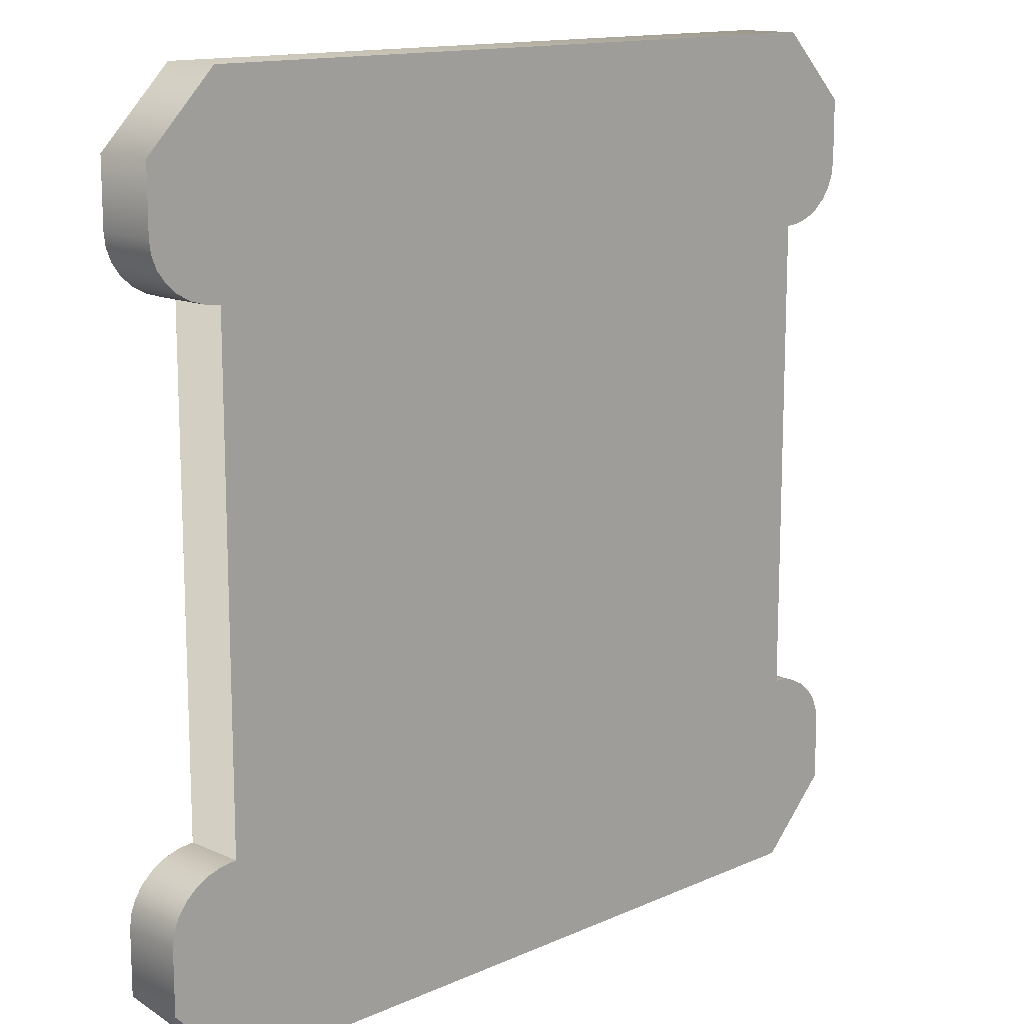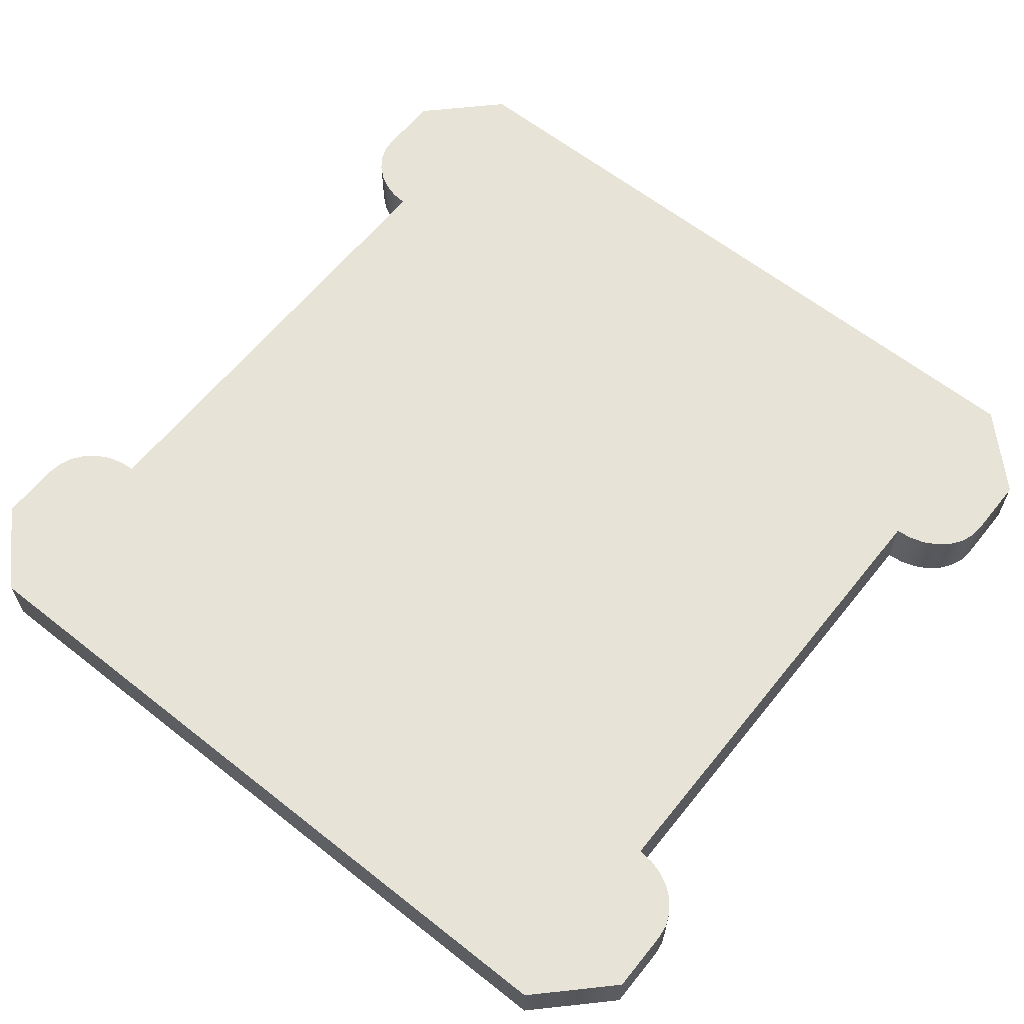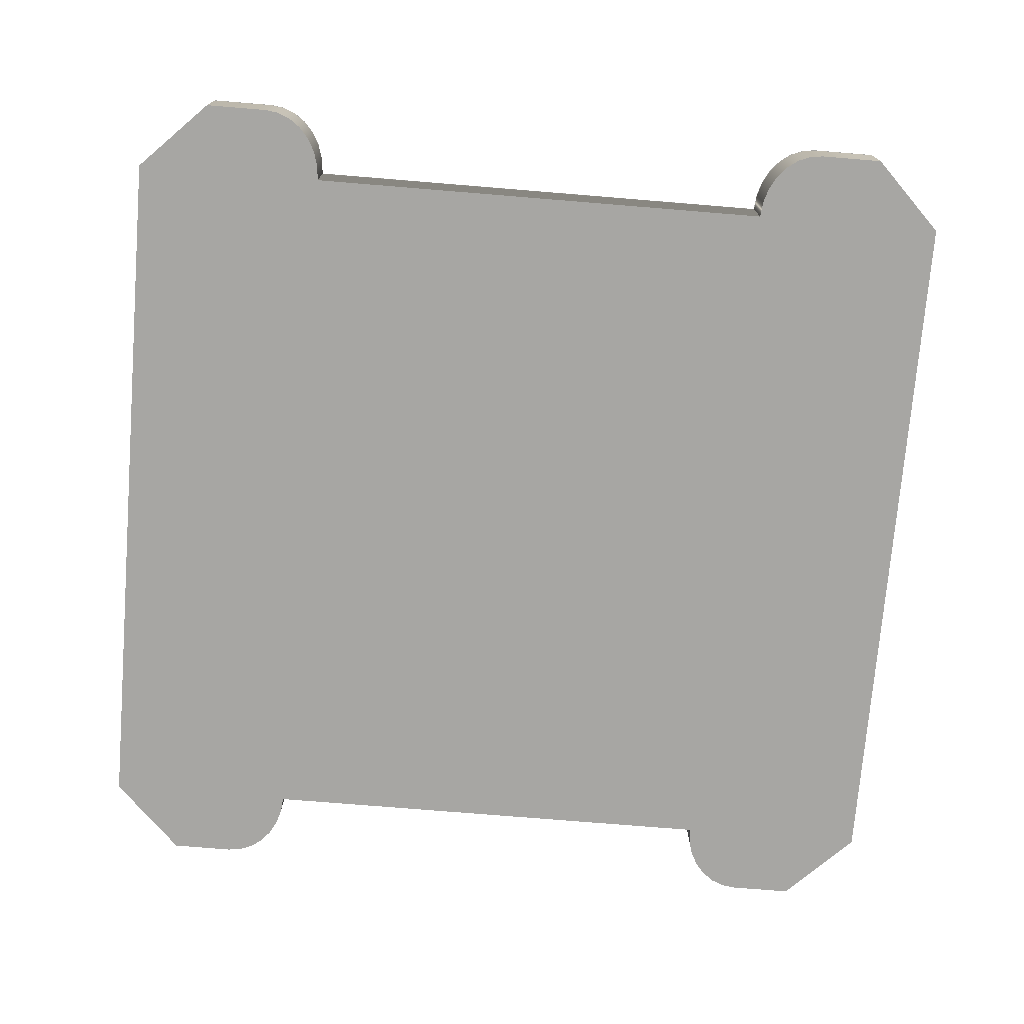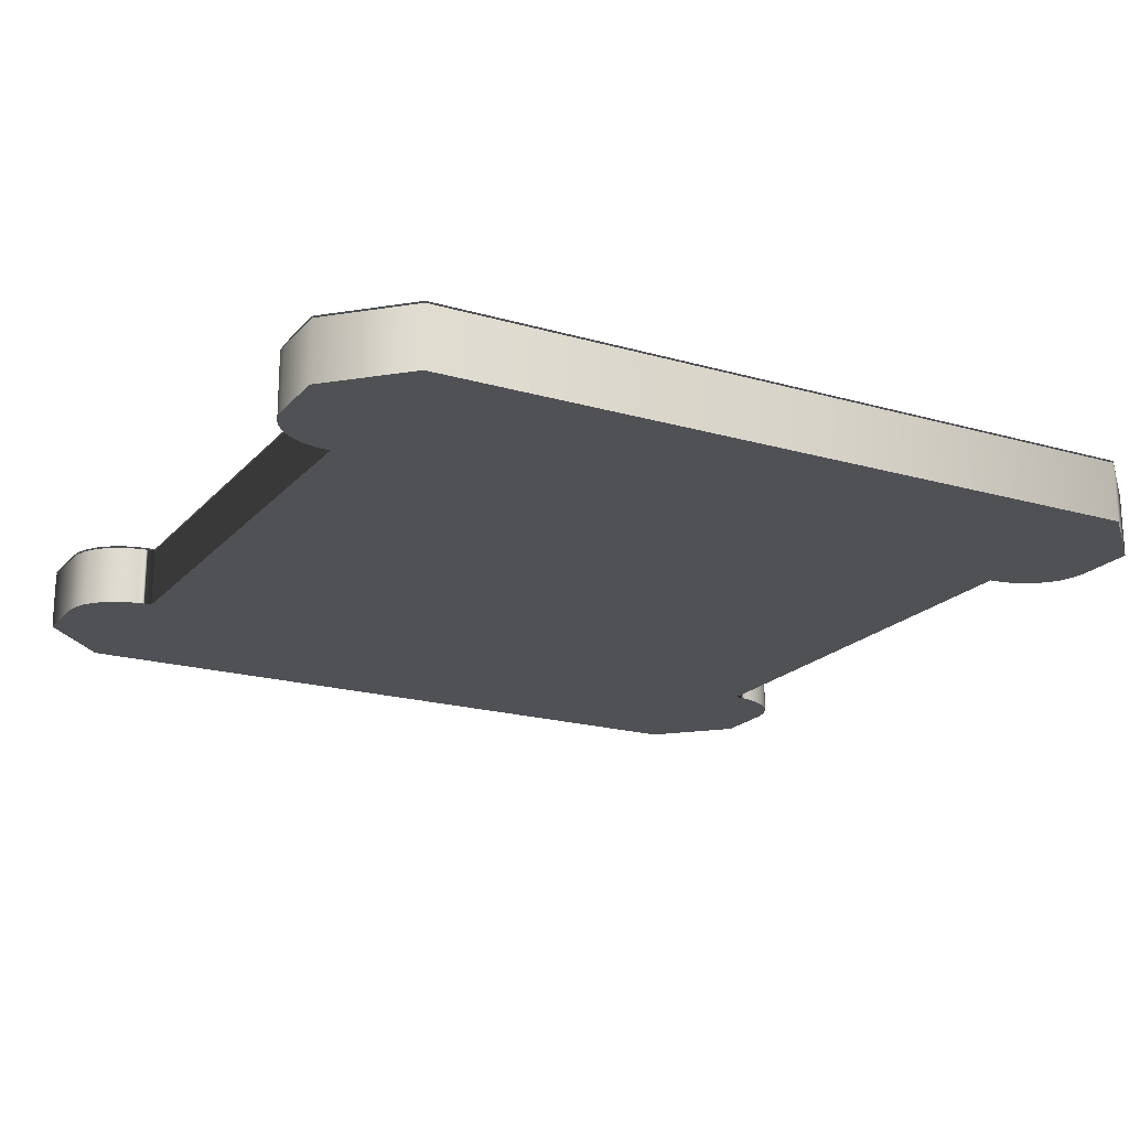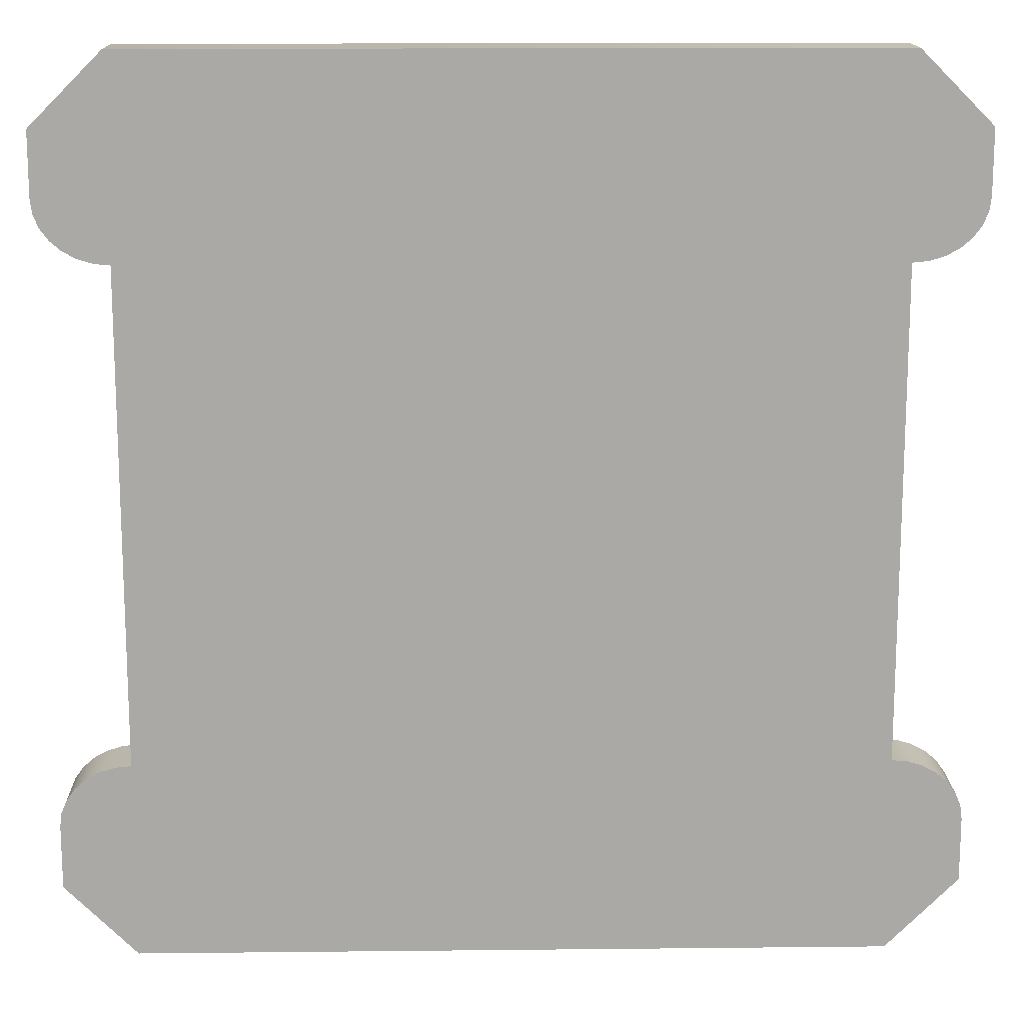
<metadata>
{"format":"obj","ext":"obj","renderer":"f3d","projection":"perspective","resolution":1024,"background":"white","views":[{"elev":13.6,"azim":135.1,"up":"+Z"},{"elev":62.1,"azim":38.7,"up":"+Y"},{"elev":-74.1,"azim":-94.7,"up":"+Y"},{"elev":-19.6,"azim":151.6,"up":"+Y"},{"elev":14.8,"azim":178.7,"up":"+Z"}]}
</metadata>
<code>
o s1_Mesh.004_s1_Mesh.009
v 0.1417 -6e-06 0.1085
v 0.1453 -6e-06 0.1719
v 0.147 -6e-06 -0.1709
v -0.1684 -6e-06 0.1489
v -0.1472 -6e-06 0.1719
v -0.1412 -6e-06 0.1085
v 0.1689 -6e-06 0.1489
v 0.1689 -6e-06 0.1283
v -0.1468 -6e-06 -0.1709
v -0.1684 -6e-06 -0.1479
v -0.1412 -6e-06 -0.1077
v 0.1689 -6e-06 -0.1479
v 0.1689 -6e-06 -0.1274
v 0.1417 -6e-06 -0.1077
v -0.1684 -6e-06 0.1283
v -0.1684 -6e-06 -0.1274
v 0.1682 -6e-06 0.1239
v 0.1662 -6e-06 0.1197
v 0.163 -6e-06 0.116
v 0.1587 -6e-06 0.1129
v 0.1535 -6e-06 0.1105
v 0.1477 -6e-06 0.109
v -0.1678 -6e-06 -0.123
v -0.1658 -6e-06 -0.1188
v -0.1625 -6e-06 -0.1151
v -0.1582 -6e-06 -0.112
v -0.153 -6e-06 -0.1096
v 0.1477 -6e-06 -0.1081
v 0.1535 -6e-06 -0.1096
v 0.1587 -6e-06 -0.112
v 0.163 -6e-06 -0.1151
v 0.1662 -6e-06 -0.1188
v 0.1682 -6e-06 -0.123
v -0.1473 -6e-06 0.109
v -0.153 -6e-06 0.1105
v -0.1582 -6e-06 0.1129
v -0.1625 -6e-06 0.116
v -0.1658 -6e-06 0.1197
v -0.1678 -6e-06 0.1239
v 0.151 -6e-06 0.1
v 0.151 -6e-06 0.1
v 0.151 -6e-06 0.1801
v 0.151 -6e-06 -0.1801
v -0.1802 -6e-06 0.1511
v -0.1511 -6e-06 0.1801
v -0.1511 -6e-06 0.1
v 0.1801 -6e-06 0.1511
v 0.1801 -6e-06 0.125
v -0.151 -6e-06 -0.1801
v -0.1802 -6e-06 -0.151
v -0.151 -6e-06 -0.1
v 0.1801 -6e-06 -0.151
v 0.1801 -6e-06 -0.125
v 0.151 -6e-06 -0.1
v -0.1802 -6e-06 0.125
v -0.1802 -6e-06 -0.125
v 0.1794 -6e-06 0.1194
v 0.1772 -6e-06 0.1142
v 0.1738 -6e-06 0.1094
v 0.1692 -6e-06 0.1055
v 0.1636 -6e-06 0.1025
v 0.1575 -6e-06 0.1006
v -0.1794 -6e-06 -0.1194
v -0.1773 -6e-06 -0.1142
v -0.1738 -6e-06 -0.1094
v -0.1692 -6e-06 -0.1055
v -0.1637 -6e-06 -0.1025
v 0.1575 -6e-06 -0.1006
v 0.1636 -6e-06 -0.1025
v 0.1692 -6e-06 -0.1055
v 0.1738 -6e-06 -0.1094
v 0.1772 -6e-06 -0.1142
v 0.1794 -6e-06 -0.1194
v -0.1575 -6e-06 0.1006
v -0.1637 -6e-06 0.1025
v -0.1692 -6e-06 0.1055
v -0.1738 -6e-06 0.1094
v -0.1773 -6e-06 0.1142
v -0.1794 -6e-06 0.1194
v 0.1417 0.02576 0.1085
v 0.1453 0.02576 0.1719
v 0.147 0.02576 -0.1709
v -0.1684 0.02576 0.1489
v -0.1472 0.02576 0.1719
v -0.1412 0.02576 0.1085
v 0.1689 0.02576 0.1489
v 0.1689 0.02576 0.1283
v -0.1468 0.02576 -0.1709
v -0.1684 0.02576 -0.1479
v -0.1412 0.02576 -0.1077
v 0.1689 0.02576 -0.1479
v 0.1689 0.02576 -0.1274
v 0.1417 0.02576 -0.1077
v -0.1684 0.02576 0.1283
v -0.1684 0.02576 -0.1274
v 0.1682 0.02576 0.1239
v 0.1662 0.02576 0.1197
v 0.163 0.02576 0.116
v 0.1587 0.02576 0.1129
v 0.1535 0.02576 0.1105
v 0.1477 0.02576 0.109
v -0.1678 0.02576 -0.123
v -0.1658 0.02576 -0.1188
v -0.1625 0.02576 -0.1151
v -0.1582 0.02576 -0.112
v -0.153 0.02576 -0.1096
v 0.1477 0.02576 -0.1081
v 0.1535 0.02576 -0.1096
v 0.1587 0.02576 -0.112
v 0.163 0.02576 -0.1151
v 0.1662 0.02576 -0.1188
v 0.1682 0.02576 -0.123
v -0.1473 0.02576 0.109
v -0.153 0.02576 0.1105
v -0.1582 0.02576 0.1129
v -0.1625 0.02576 0.116
v -0.1658 0.02576 0.1197
v -0.1678 0.02576 0.1239
v 0.151 0.02576 0.1
v 0.151 0.02576 0.1
v 0.151 0.02576 0.1801
v 0.151 0.02576 -0.1801
v -0.1802 0.02576 0.1511
v -0.1511 0.02576 0.1801
v -0.1511 0.02576 0.1
v 0.1801 0.02576 0.1511
v 0.1801 0.02576 0.125
v -0.151 0.02576 -0.1801
v -0.1802 0.02576 -0.151
v -0.151 0.02576 -0.1
v 0.1801 0.02576 -0.151
v 0.1801 0.02576 -0.125
v 0.151 0.02576 -0.1
v -0.1802 0.02576 0.125
v -0.1802 0.02576 -0.125
v 0.1794 0.02576 0.1194
v 0.1772 0.02576 0.1142
v 0.1738 0.02576 0.1094
v 0.1692 0.02576 0.1055
v 0.1636 0.02576 0.1025
v 0.1575 0.02576 0.1006
v -0.1794 0.02576 -0.1194
v -0.1773 0.02576 -0.1142
v -0.1738 0.02576 -0.1094
v -0.1692 0.02576 -0.1055
v -0.1637 0.02576 -0.1025
v 0.1575 0.02576 -0.1006
v 0.1636 0.02576 -0.1025
v 0.1692 0.02576 -0.1055
v 0.1738 0.02576 -0.1094
v 0.1772 0.02576 -0.1142
v 0.1794 0.02576 -0.1194
v -0.1575 0.02576 0.1006
v -0.1637 0.02576 0.1025
v -0.1692 0.02576 0.1055
v -0.1738 0.02576 0.1094
v -0.1773 0.02576 0.1142
v -0.1794 0.02576 0.1194
f 77 37 38
f 2 45 5
f 18 19 59
f 70 30 31
f 14 41 1
f 12 43 52
f 26 27 67
f 11 46 51
f 16 23 56
f 10 49 9
f 9 43 3
f 5 45 4
f 45 44 4
f 44 55 15
f 55 79 39
f 15 55 39
f 79 78 39
f 78 77 38
f 39 78 38
f 77 76 37
f 76 75 36
f 75 74 36
f 74 46 35
f 46 6 34
f 46 34 35
f 76 36 37
f 74 35 36
f 15 4 44
f 2 42 45
f 47 42 7
f 42 2 7
f 57 48 17
f 48 47 8
f 17 48 8
f 59 58 18
f 58 57 18
f 18 57 17
f 61 60 20
f 60 59 19
f 20 60 19
f 41 62 21
f 62 61 20
f 21 62 20
f 22 1 41
f 21 22 41
f 47 7 8
f 68 54 29
f 54 14 28
f 54 28 29
f 70 69 30
f 69 68 30
f 30 68 29
f 72 71 32
f 71 70 31
f 32 71 31
f 53 73 33
f 73 72 33
f 53 33 13
f 12 52 53
f 13 12 53
f 33 72 32
f 14 54 41
f 12 3 43
f 11 51 27
f 51 67 27
f 67 66 25
f 66 65 25
f 67 25 26
f 65 64 24
f 64 63 24
f 24 25 65
f 11 6 46
f 23 24 63
f 63 56 23
f 56 50 10
f 16 56 10
f 10 50 49
f 9 49 43
f 117 116 156
f 124 81 84
f 138 98 97
f 110 109 149
f 93 120 133
f 91 122 82
f 146 106 105
f 90 125 85
f 102 95 135
f 89 128 129
f 88 122 128
f 123 124 83
f 124 84 83
f 158 134 118
f 134 123 94
f 118 134 94
f 156 157 117
f 157 158 118
f 154 155 115
f 155 156 116
f 115 155 116
f 125 153 114
f 153 154 115
f 114 153 115
f 113 85 125
f 114 113 125
f 157 118 117
f 123 83 94
f 124 121 81
f 81 121 86
f 121 126 86
f 126 127 87
f 127 136 96
f 87 127 96
f 136 137 97
f 137 138 97
f 136 97 96
f 138 139 98
f 139 140 99
f 140 141 99
f 141 120 100
f 120 80 101
f 120 101 100
f 139 99 98
f 141 100 99
f 87 86 126
f 93 133 107
f 133 147 108
f 107 133 108
f 147 148 109
f 148 149 109
f 147 109 108
f 149 150 110
f 150 151 111
f 151 152 112
f 152 132 112
f 112 132 92
f 132 131 91
f 132 91 92
f 150 111 110
f 151 112 111
f 93 80 120
f 91 131 122
f 146 130 106
f 130 90 106
f 144 145 104
f 145 146 104
f 104 146 105
f 142 143 103
f 143 144 103
f 104 103 144
f 90 130 125
f 95 89 135
f 89 129 135
f 135 142 102
f 142 103 102
f 89 88 128
f 88 82 122
l 40 62
l 119 141
o s1_Mesh.005_s1_Mesh.012
v 0.151 0.025 0.1
v 0.151 0.025 0.1
v 0.151 0.025 0.1801
v 0.151 0.025 -0.1801
v -0.1802 0.025 0.1511
v -0.1511 0.025 0.1801
v -0.1511 0.025 0.1
v 0.1801 0.025 0.1511
v 0.1801 0.025 0.125
v -0.151 0.025 -0.1801
v -0.1802 0.025 -0.151
v -0.151 0.025 -0.1
v -0.151 0.025 -0.1
v 0.1801 0.025 -0.151
v 0.1801 0.025 -0.125
v 0.151 0.025 -0.1
v -0.1802 0.025 0.125
v -0.1802 0.025 -0.125
v 0.1794 0.025 0.1194
v 0.1772 0.025 0.1142
v 0.1738 0.025 0.1094
v 0.1692 0.025 0.1055
v 0.1636 0.025 0.1025
v 0.1575 0.025 0.1006
v -0.1794 0.025 -0.1194
v -0.1773 0.025 -0.1142
v -0.1738 0.025 -0.1094
v -0.1692 0.025 -0.1055
v -0.1637 0.025 -0.1025
v -0.1575 0.025 -0.1006
v 0.1575 0.025 -0.1006
v 0.1636 0.025 -0.1025
v 0.1692 0.025 -0.1055
v 0.1738 0.025 -0.1094
v 0.1772 0.025 -0.1142
v 0.1794 0.025 -0.1194
v -0.1575 0.025 0.1006
v -0.1637 0.025 0.1025
v -0.1692 0.025 0.1055
v -0.1738 0.025 0.1094
v -0.1773 0.025 0.1142
v -0.1794 0.025 0.1194
v 0.1801 0 -0.151
v 0.151 0 -0.1801
v -0.151 0 -0.1801
v 0.151 -0 0.1801
v 0.1801 -0 0.1511
v -0.1511 -0 0.1801
v -0.1802 0 -0.151
v -0.1802 -0 0.1511
v -0.1511 -0 0.1
v 0.1801 0 -0.125
v 0.151 0 -0.1
v -0.151 0 -0.1
v 0.151 0 -0.1
v 0.151 -0 0.1
v -0.1802 -0 0.125
v -0.1511 -0 0.1
v 0.1801 -0 0.125
v 0.1794 -0 0.1194
v 0.1772 -0 0.1142
v 0.1738 -0 0.1094
v 0.1692 -0 0.1055
v 0.1575 -0 0.1006
v -0.1802 0 -0.125
v -0.1794 0 -0.1194
v -0.1773 0 -0.1142
v -0.1738 0 -0.1094
v -0.1692 0 -0.1055
v -0.1637 0 -0.1025
v -0.1575 0 -0.1006
v 0.1575 0 -0.1006
v 0.1636 0 -0.1025
v 0.1692 0 -0.1055
v 0.1738 0 -0.1094
v 0.1772 0 -0.1142
v 0.1794 0 -0.1194
v -0.1575 -0 0.1006
v -0.1637 -0 0.1025
v -0.1692 -0 0.1055
v -0.1738 -0 0.1094
v -0.1773 -0 0.1142
v -0.1794 -0 0.1194
v 0.1636 -0 0.1025
v 0.151 0.025 0.1
v 0.151 0.025 0.1
v 0.151 0.025 0.1801
v 0.151 0.025 -0.1801
v 0.1801 0 -0.151
v 0.151 0 -0.1801
v -0.1802 0.025 0.1511
v -0.1511 0.025 0.1801
v -0.1511 0.025 0.1
v -0.151 0 -0.1801
v 0.1801 0.025 0.1511
v 0.151 -0 0.1801
v 0.1801 -0 0.1511
v 0.1801 0.025 0.125
v -0.1511 -0 0.1801
v -0.151 0.025 -0.1801
v -0.1802 0 -0.151
v -0.1802 0.025 -0.151
v -0.151 0.025 -0.1
v -0.151 0.025 -0.1
v -0.1802 -0 0.1511
v -0.1511 -0 0.1
v -0.1511 0.025 0.1
v 0.1801 0 -0.125
v 0.1801 0.025 -0.151
v 0.1801 0.025 -0.125
v 0.151 0 -0.1
v 0.151 0.025 -0.1
v 0.151 0.025 -0.1
v -0.151 0 -0.1
v 0.151 0 -0.1
v 0.151 -0 0.1
v -0.1802 -0 0.125
v -0.1802 0.025 0.125
v 0.151 -0 0.1
v -0.1802 0.025 -0.125
v -0.1511 -0 0.1
v -0.151 0 -0.1
v 0.1801 -0 0.125
v 0.1794 0.025 0.1194
v 0.1794 -0 0.1194
v 0.1772 0.025 0.1142
v 0.1772 -0 0.1142
v 0.1738 0.025 0.1094
v 0.1738 -0 0.1094
v 0.1692 0.025 0.1055
v 0.1692 -0 0.1055
v 0.1636 0.025 0.1025
v 0.1575 -0 0.1006
v 0.1575 0.025 0.1006
v -0.1802 0 -0.125
v -0.1794 0.025 -0.1194
v -0.1794 0 -0.1194
v -0.1773 0.025 -0.1142
v -0.1773 0 -0.1142
v -0.1738 0.025 -0.1094
v -0.1738 0 -0.1094
v -0.1692 0.025 -0.1055
v -0.1692 0 -0.1055
v -0.1637 0.025 -0.1025
v -0.1637 0 -0.1025
v -0.1575 0.025 -0.1006
v -0.1575 0 -0.1006
v 0.1575 0 -0.1006
v 0.1575 0.025 -0.1006
v 0.1636 0 -0.1025
v 0.1636 0.025 -0.1025
v 0.1692 0 -0.1055
v 0.1692 0.025 -0.1055
v 0.1738 0.025 -0.1094
v 0.1738 0 -0.1094
v 0.1772 0.025 -0.1142
v 0.1772 0 -0.1142
v 0.1794 0.025 -0.1194
v 0.1794 0 -0.1194
v -0.1575 -0 0.1006
v -0.1575 0.025 0.1006
v -0.1637 -0 0.1025
v -0.1637 0.025 0.1025
v -0.1692 -0 0.1055
v -0.1692 0.025 0.1055
v -0.1738 -0 0.1094
v -0.1738 0.025 0.1094
v -0.1773 -0 0.1142
v -0.1773 0.025 0.1142
v -0.1794 0.025 0.1194
v -0.1794 -0 0.1194
v 0.1636 -0 0.1025
f 163 164 165
f 172 162 174
f 164 160 165
f 162 171 174
f 174 165 160
f 161 166 159
f 166 167 159
f 167 177 159
f 177 178 159
f 178 179 159
f 179 180 159
f 180 181 159
f 181 182 159
f 195 196 165
f 196 197 165
f 197 198 165
f 198 199 165
f 199 200 165
f 200 175 165
f 175 163 165
f 168 169 170
f 169 176 170
f 176 183 170
f 183 184 170
f 184 185 170
f 185 186 170
f 186 187 170
f 187 188 170
f 189 190 174
f 190 191 174
f 191 192 174
f 192 193 174
f 193 194 174
f 194 173 174
f 173 172 174
f 164 161 160
f 162 168 171
f 174 171 165
f 207 203 212
f 206 214 204
f 202 212 203
f 211 209 212
f 205 204 214
f 229 228 212
f 228 227 212
f 227 226 212
f 226 225 212
f 225 224 212
f 224 223 212
f 223 207 212
f 202 201 213
f 201 210 213
f 210 235 213
f 235 234 213
f 234 233 213
f 233 232 213
f 232 231 213
f 231 230 213
f 206 209 214
f 206 208 216
f 208 215 216
f 215 241 216
f 241 240 216
f 240 239 216
f 239 238 216
f 238 237 216
f 237 236 216
f 202 211 212
f 211 214 209
f 222 242 214
f 242 221 214
f 221 220 214
f 220 219 214
f 219 218 214
f 218 217 214
f 217 205 214
f 243 244 245
f 246 247 248
f 252 246 248
f 253 254 255
f 255 256 253
f 245 257 254
f 258 259 260
f 261 262 258
f 250 263 257
f 264 265 251
f 266 267 268
f 269 270 271
f 273 269 248
f 275 249 276
f 277 244 243
f 251 272 264
f 259 278 260
f 269 244 274
f 279 264 257
f 272 261 280
f 281 282 256
f 283 284 282
f 285 286 284
f 287 288 286
f 289 290 288
f 290 291 292
f 291 243 292
f 293 294 278
f 295 296 294
f 297 298 296
f 299 300 298
f 301 302 300
f 303 304 302
f 305 261 304
f 270 306 307
f 307 308 309
f 309 310 311
f 310 312 311
f 313 314 312
f 315 316 314
f 317 268 316
f 265 318 319
f 319 320 321
f 321 322 323
f 323 324 325
f 325 326 327
f 326 328 327
f 329 276 328
f 246 267 247
f 251 265 319
f 252 258 246
f 253 245 254
f 255 281 256
f 245 250 257
f 258 252 259
f 250 249 263
f 264 279 265
f 266 247 267
f 269 273 270
f 272 280 305
f 275 263 249
f 277 274 244
f 251 262 272
f 271 270 307
f 259 293 278
f 269 271 244
f 272 262 261
f 281 283 282
f 283 285 284
f 285 287 286
f 287 289 288
f 289 330 290
f 290 330 291
f 291 277 243
f 293 295 294
f 295 297 296
f 297 299 298
f 299 301 300
f 301 303 302
f 303 305 304
f 305 280 261
f 270 273 306
f 307 306 308
f 309 308 310
f 310 313 312
f 313 315 314
f 315 317 316
f 317 266 268
f 265 279 318
f 319 318 320
f 321 320 322
f 323 322 324
f 325 324 326
f 326 329 328
f 329 275 276
f 274 277 291

</code>
